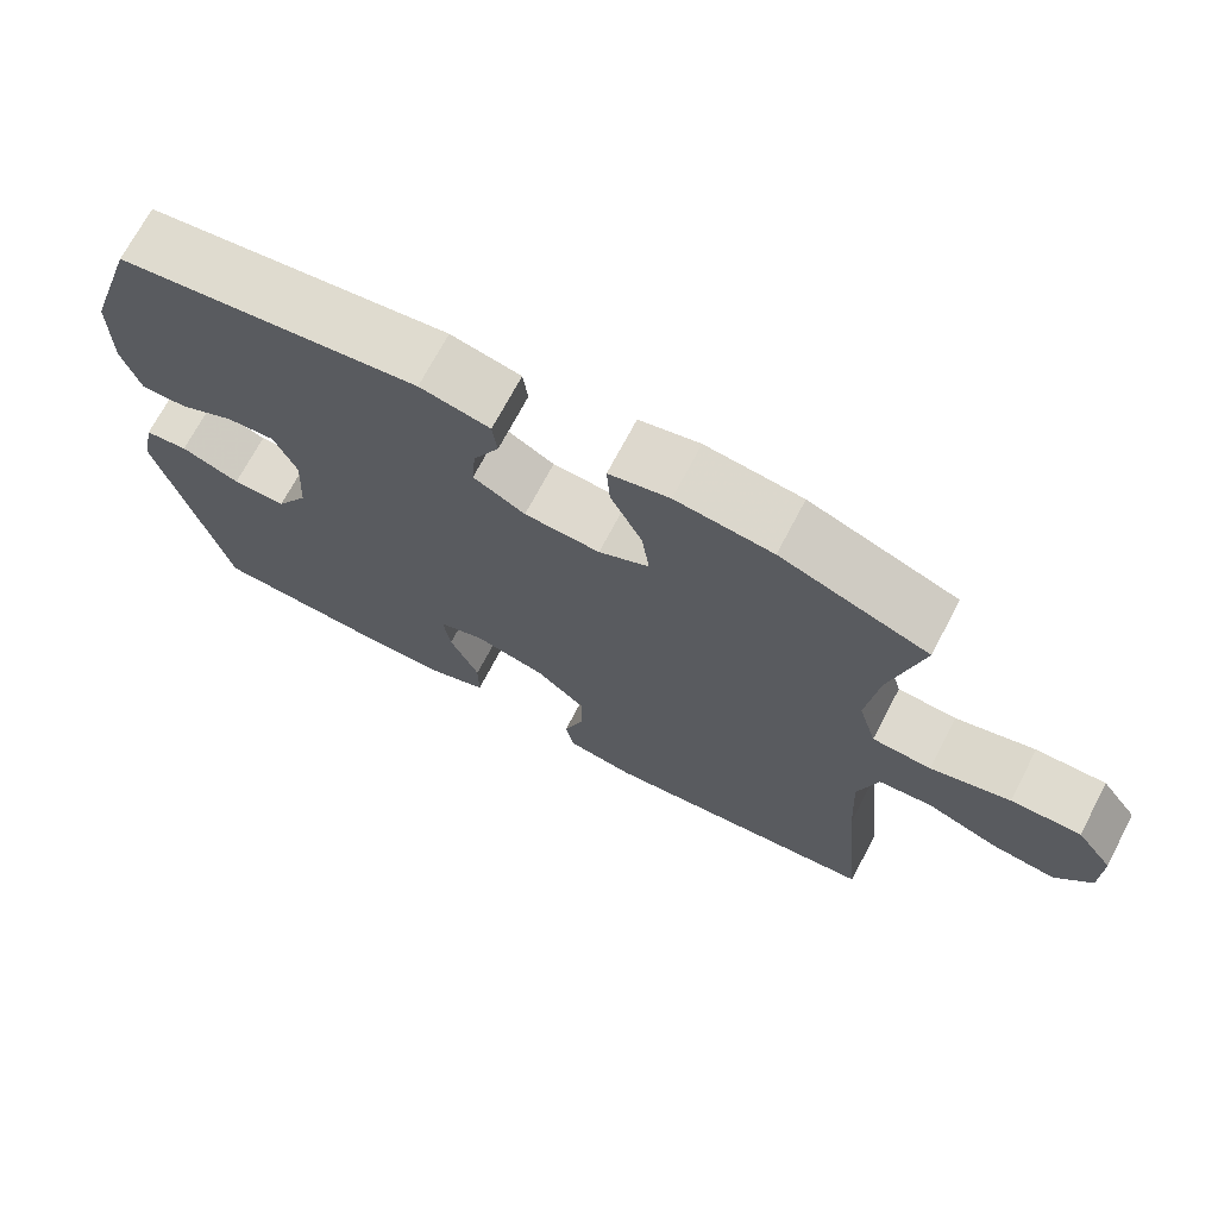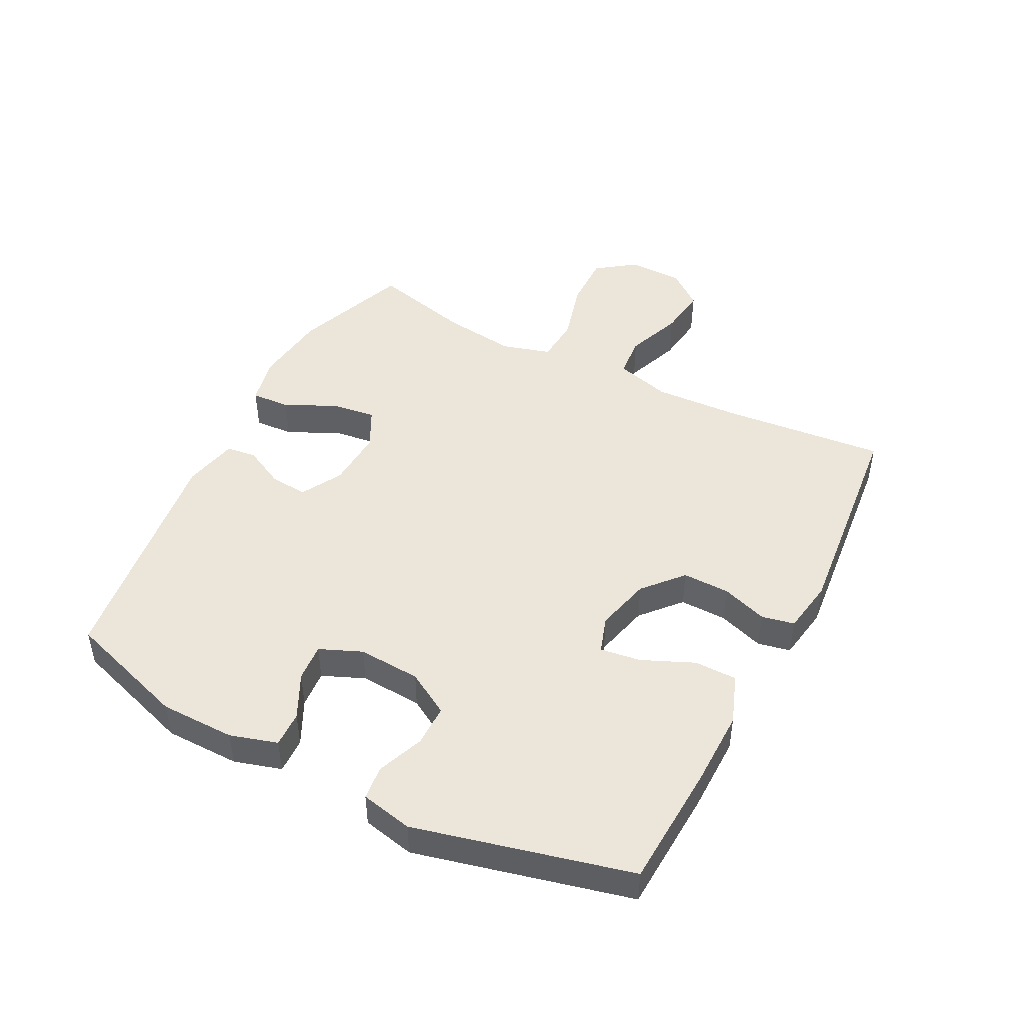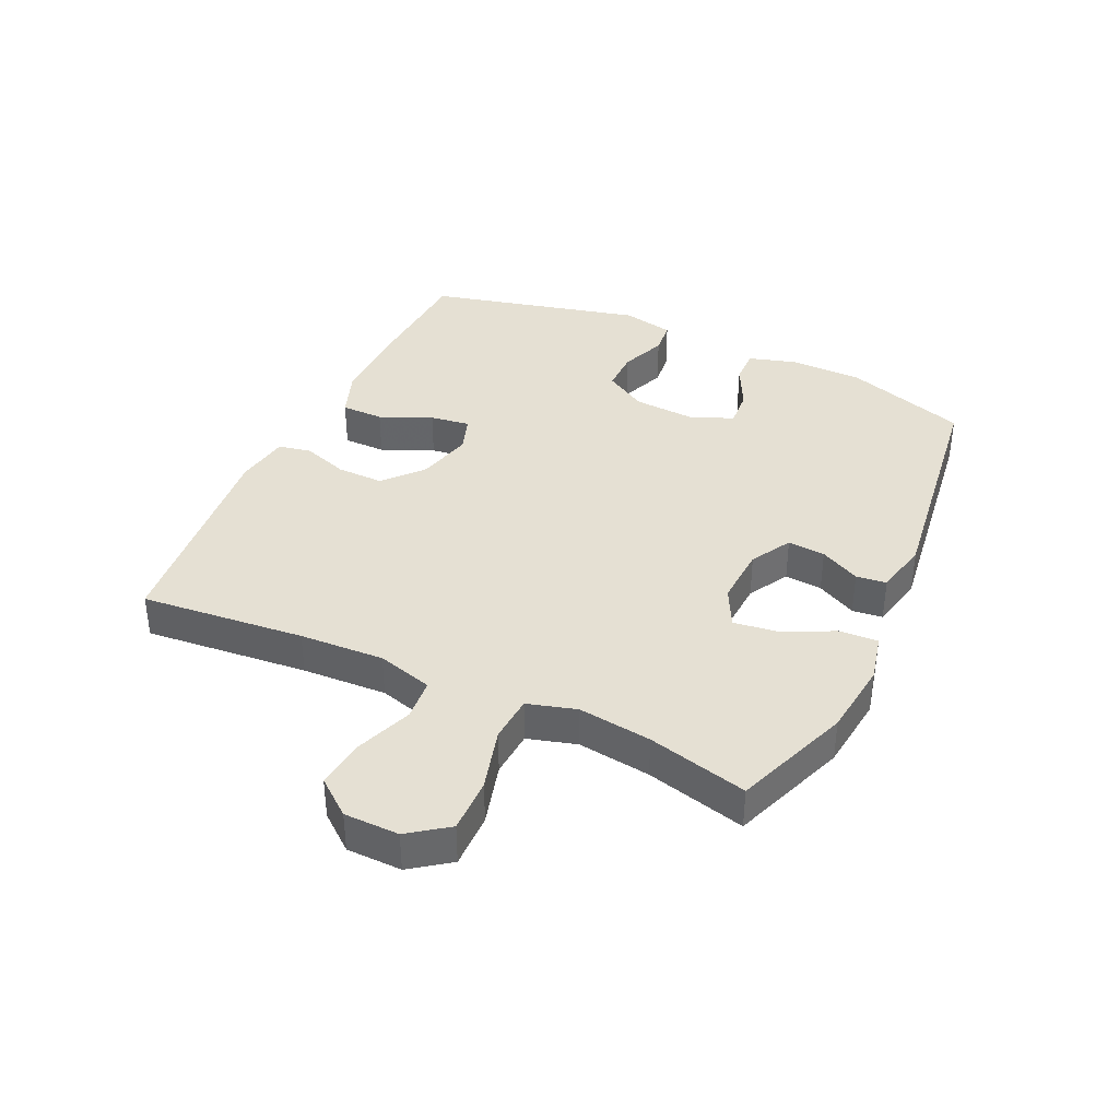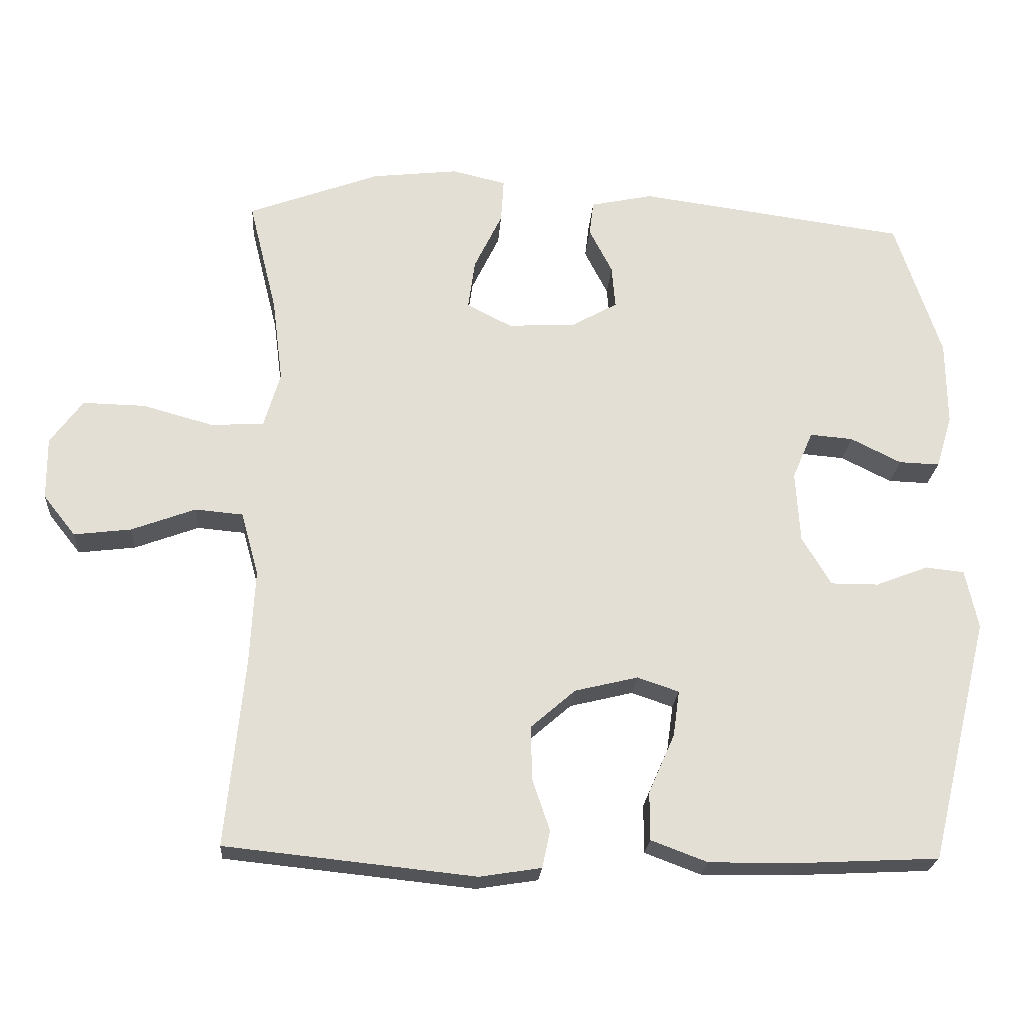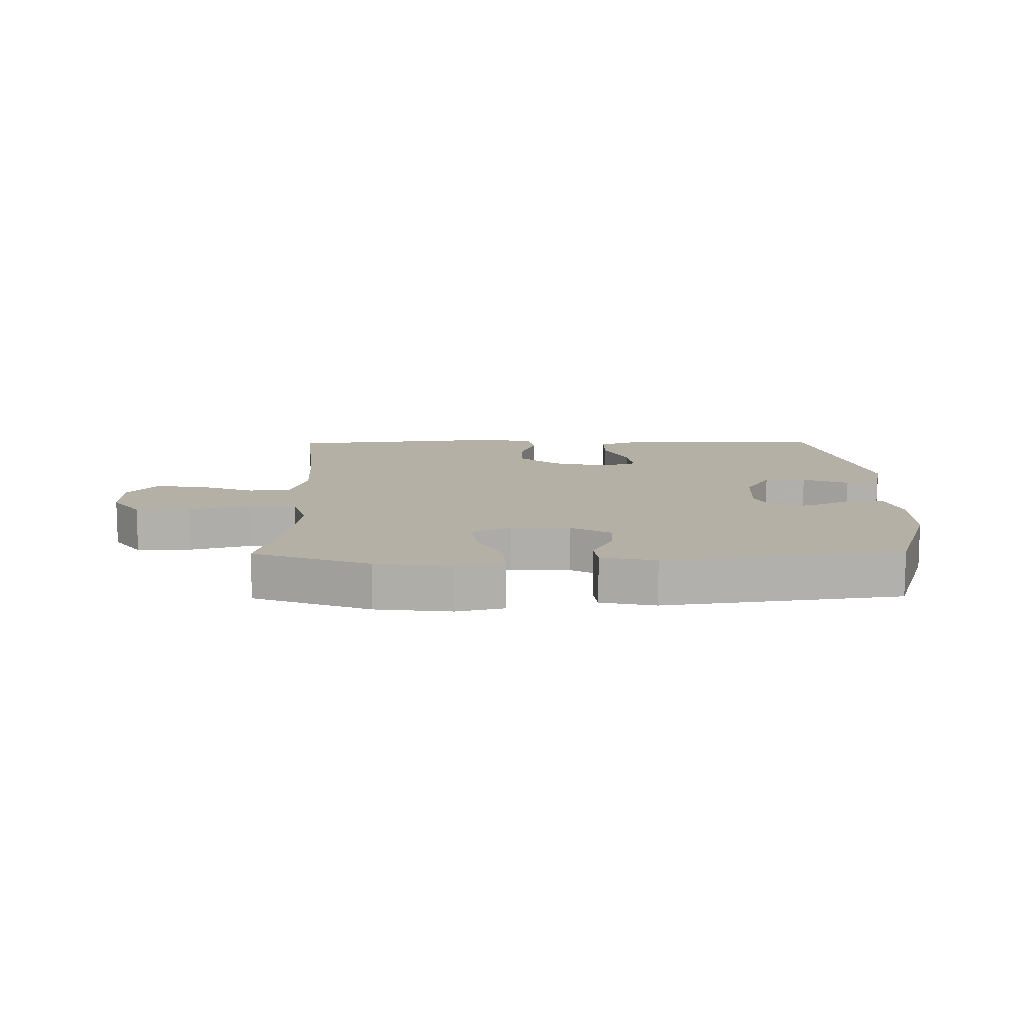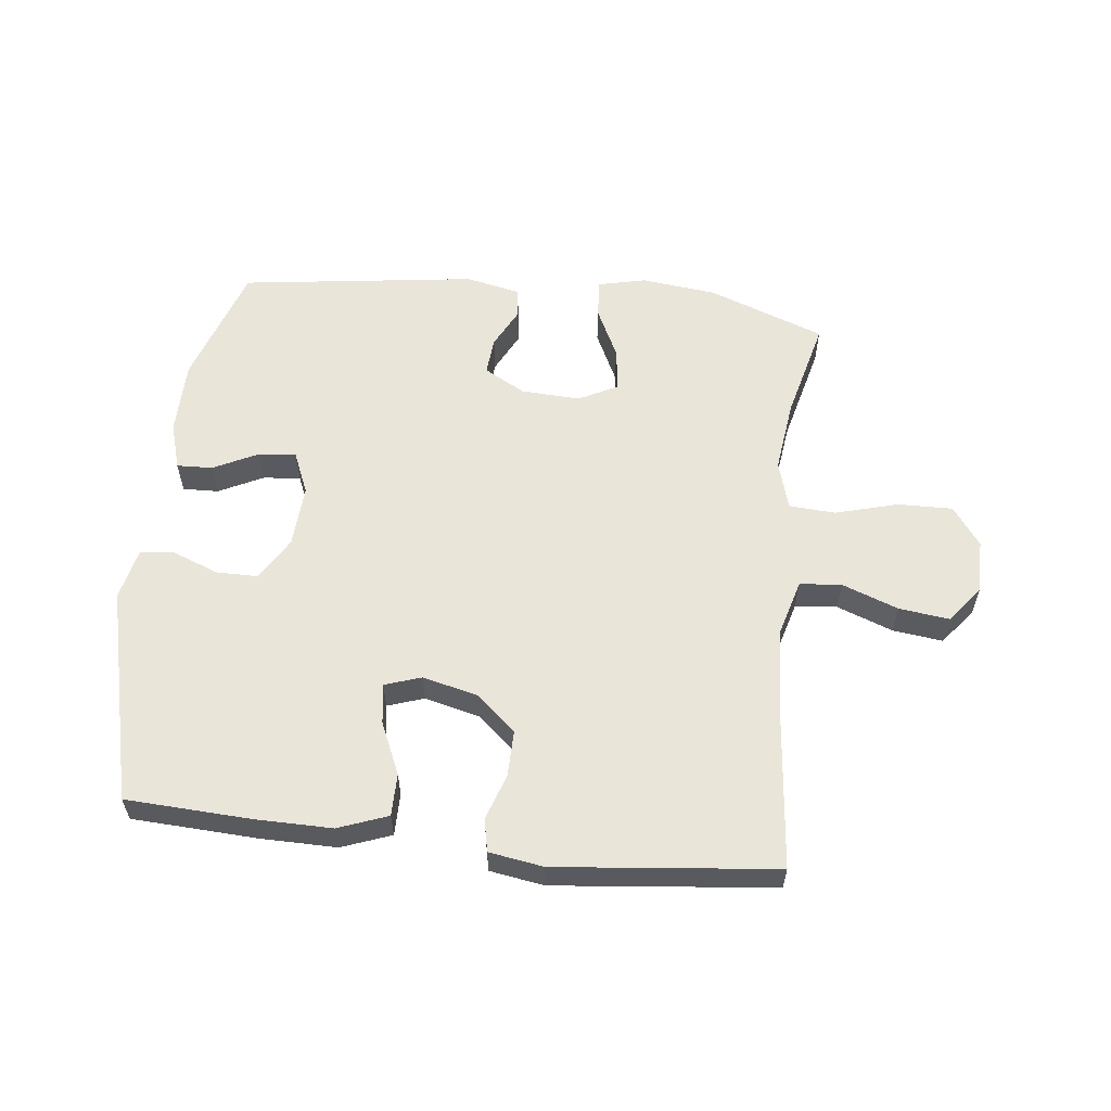
<metadata>
{"format":"obj","ext":"obj","renderer":"f3d","projection":"perspective","resolution":1024,"background":"white","views":[{"elev":70.7,"azim":-152.3,"up":"+Z"},{"elev":46.7,"azim":117.4,"up":"+Y"},{"elev":38.2,"azim":-64.9,"up":"+Y"},{"elev":-22.9,"azim":-4.0,"up":"+Z"},{"elev":11.7,"azim":-0.7,"up":"+Y"},{"elev":58.2,"azim":-173.5,"up":"+Y"}]}
</metadata>
<code>
v -0.5 0.07 -0.5
v -0.474 0.07 -0.234
v -0.467 0.07 -0.097
v -0.492 0.07 -0.007
v -0.56 0.07 -0.001
v -0.651 0.07 -0.035
v -0.732 0.07 -0.045
v -0.778 0.07 0.013
v -0.779 0.07 0.102
v -0.733 0.07 0.165
v -0.644 0.07 0.163
v -0.543 0.07 0.135
v -0.468 0.07 0.14
v -0.445 0.07 0.219
v -0.46 0.07 0.338
v -0.5 0.07 0.5
v -0.312 0.07 0.57
v -0.189 0.07 0.584
v -0.112 0.07 0.566
v -0.116 0.07 0.503
v -0.156 0.07 0.42
v -0.166 0.07 0.349
v -0.102 0.07 0.316
v -0.006 0.07 0.321
v 0.06 0.07 0.358
v 0.055 0.07 0.419
v 0.022 0.07 0.484
v 0.028 0.07 0.533
v 0.117 0.07 0.552
v 0.5 0.07 0.5
v 0.565 0.07 0.302
v 0.566 0.07 0.181
v 0.543 0.07 0.105
v 0.485 0.07 0.107
v 0.413 0.07 0.143
v 0.352 0.07 0.148
v 0.323 0.07 0.08
v 0.329 0.07 -0.021
v 0.37 0.07 -0.091
v 0.438 0.07 -0.091
v 0.513 0.07 -0.062
v 0.568 0.07 -0.068
v 0.586 0.07 -0.152
v 0.5 0.07 -0.5
v 0.298 0.07 -0.51
v 0.174 0.07 -0.511
v 0.094 0.07 -0.481
v 0.094 0.07 -0.412
v 0.131 0.07 -0.328
v 0.14 0.07 -0.263
v 0.081 0.07 -0.243
v -0.009 0.07 -0.265
v -0.072 0.07 -0.32
v -0.071 0.07 -0.396
v -0.046 0.07 -0.47
v -0.057 0.07 -0.523
v -0.145 0.07 -0.537
v -0.5 0 -0.5
v -0.474 0 -0.234
v -0.467 0 -0.097
v -0.492 0 -0.007
v -0.56 0 -0.001
v -0.651 0 -0.035
v -0.732 0 -0.045
v -0.778 0 0.013
v -0.779 0 0.102
v -0.733 0 0.165
v -0.644 0 0.163
v -0.543 0 0.135
v -0.468 0 0.14
v -0.445 0 0.219
v -0.46 0 0.338
v -0.5 0 0.5
v -0.312 0 0.57
v -0.189 0 0.584
v -0.112 0 0.566
v -0.116 0 0.503
v -0.156 0 0.42
v -0.166 0 0.349
v -0.102 0 0.316
v -0.006 0 0.321
v 0.06 0 0.358
v 0.055 0 0.419
v 0.022 0 0.484
v 0.028 0 0.533
v 0.117 0 0.552
v 0.5 0 0.5
v 0.565 0 0.302
v 0.566 0 0.181
v 0.543 0 0.105
v 0.485 0 0.107
v 0.413 0 0.143
v 0.352 0 0.148
v 0.323 0 0.08
v 0.329 0 -0.021
v 0.37 0 -0.091
v 0.438 0 -0.091
v 0.513 0 -0.062
v 0.568 0 -0.068
v 0.586 0 -0.152
v 0.5 0 -0.5
v 0.298 0 -0.51
v 0.174 0 -0.511
v 0.094 0 -0.481
v 0.094 0 -0.412
v 0.131 0 -0.328
v 0.14 0 -0.263
v 0.081 0 -0.243
v -0.009 0 -0.265
v -0.072 0 -0.32
v -0.071 0 -0.396
v -0.046 0 -0.47
v -0.057 0 -0.523
v -0.145 0 -0.537
f 57 1 2
f 56 57 2
f 55 56 2
f 54 55 2
f 53 54 2 3
f 52 53 3 4
f 51 52 4
f 50 51 4
f 47 48 49
f 46 47 49
f 45 46 49
f 44 45 49
f 43 44 49
f 42 43 49
f 41 42 49
f 40 41 49
f 39 40 49 50
f 38 39 50 4
f 33 34 35
f 32 33 35
f 31 32 35
f 30 31 35
f 29 30 35
f 28 29 35
f 27 28 35
f 26 27 35
f 25 26 35 36
f 24 25 36 37
f 19 20 21
f 18 19 21
f 17 18 21
f 16 17 21
f 15 16 21
f 14 15 21 22
f 13 14 22 23
f 10 11 12
f 9 10 12
f 8 9 12
f 7 8 12
f 6 7 12
f 5 6 12
f 5 12 13
f 24 37 38
f 23 24 38
f 13 23 38
f 5 13 38
f 4 5 38
f 59 58 114
f 59 114 113
f 59 113 112
f 59 112 111
f 60 59 111 110
f 61 60 110 109
f 61 109 108
f 61 108 107
f 106 105 104
f 106 104 103
f 106 103 102
f 106 102 101
f 106 101 100
f 106 100 99
f 106 99 98
f 106 98 97
f 107 106 97 96
f 61 107 96 95
f 92 91 90
f 92 90 89
f 92 89 88
f 92 88 87
f 92 87 86
f 92 86 85
f 92 85 84
f 92 84 83
f 93 92 83 82
f 94 93 82 81
f 78 77 76
f 78 76 75
f 78 75 74
f 78 74 73
f 78 73 72
f 79 78 72 71
f 80 79 71 70
f 69 68 67
f 69 67 66
f 69 66 65
f 69 65 64
f 69 64 63
f 69 63 62
f 70 69 62
f 95 94 81
f 95 81 80
f 95 80 70
f 95 70 62
f 95 62 61
f 1 58 59 2
f 2 59 60 3
f 3 60 61 4
f 4 61 62 5
f 5 62 63 6
f 6 63 64 7
f 7 64 65 8
f 8 65 66 9
f 9 66 67 10
f 10 67 68 11
f 11 68 69 12
f 12 69 70 13
f 13 70 71 14
f 14 71 72 15
f 15 72 73 16
f 16 73 74 17
f 17 74 75 18
f 18 75 76 19
f 19 76 77 20
f 20 77 78 21
f 21 78 79 22
f 22 79 80 23
f 23 80 81 24
f 24 81 82 25
f 25 82 83 26
f 26 83 84 27
f 27 84 85 28
f 28 85 86 29
f 29 86 87 30
f 30 87 88 31
f 31 88 89 32
f 32 89 90 33
f 33 90 91 34
f 34 91 92 35
f 35 92 93 36
f 36 93 94 37
f 37 94 95 38
f 38 95 96 39
f 39 96 97 40
f 40 97 98 41
f 41 98 99 42
f 42 99 100 43
f 43 100 101 44
f 44 101 102 45
f 45 102 103 46
f 46 103 104 47
f 47 104 105 48
f 48 105 106 49
f 49 106 107 50
f 50 107 108 51
f 51 108 109 52
f 52 109 110 53
f 53 110 111 54
f 54 111 112 55
f 55 112 113 56
f 56 113 114 57
f 57 114 58 1

</code>
